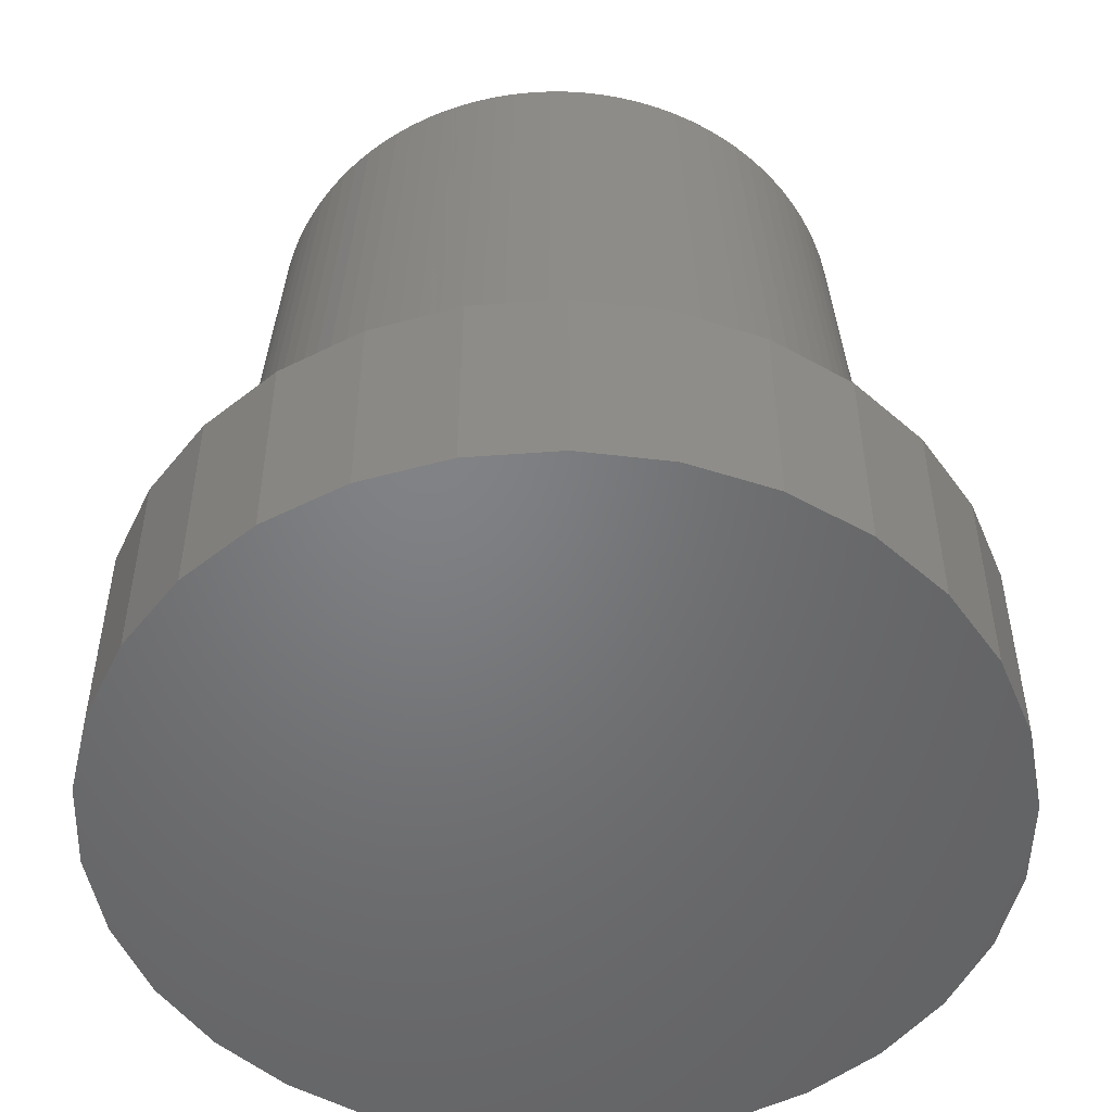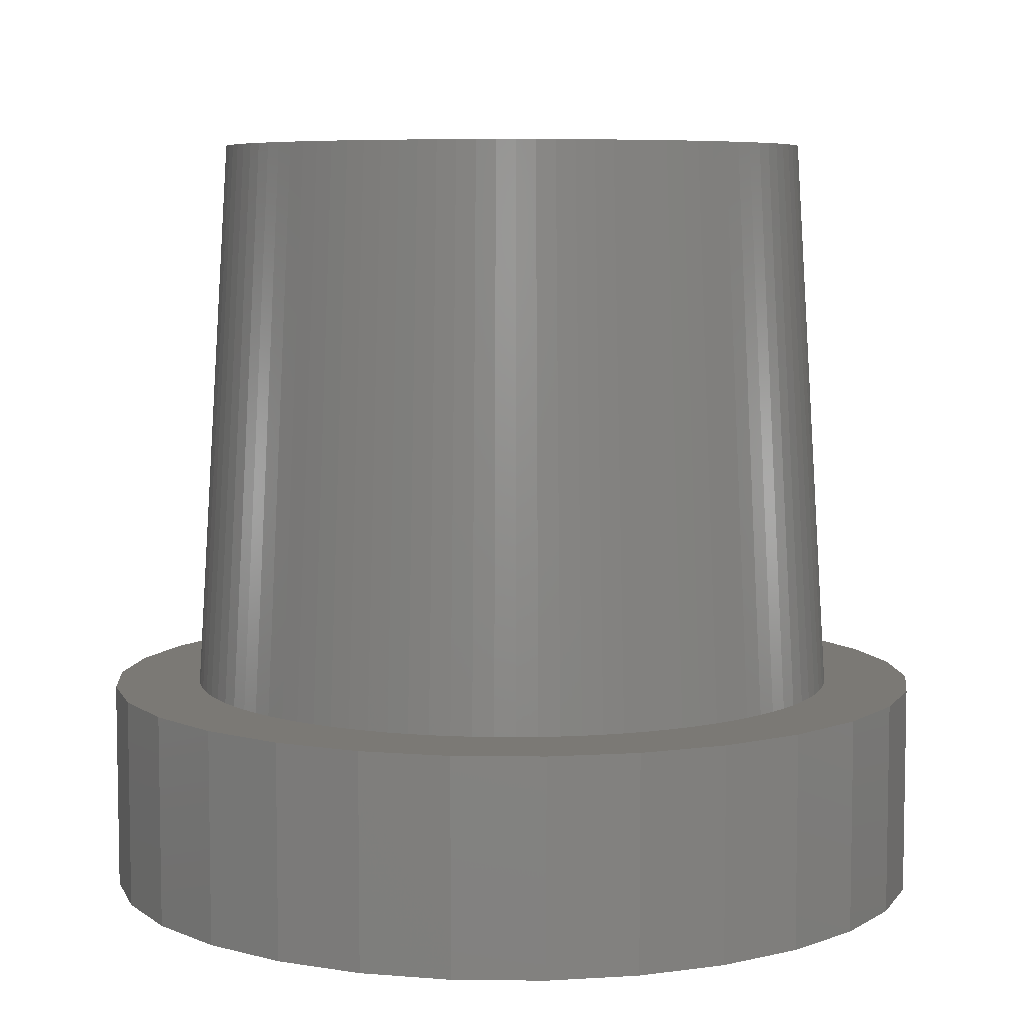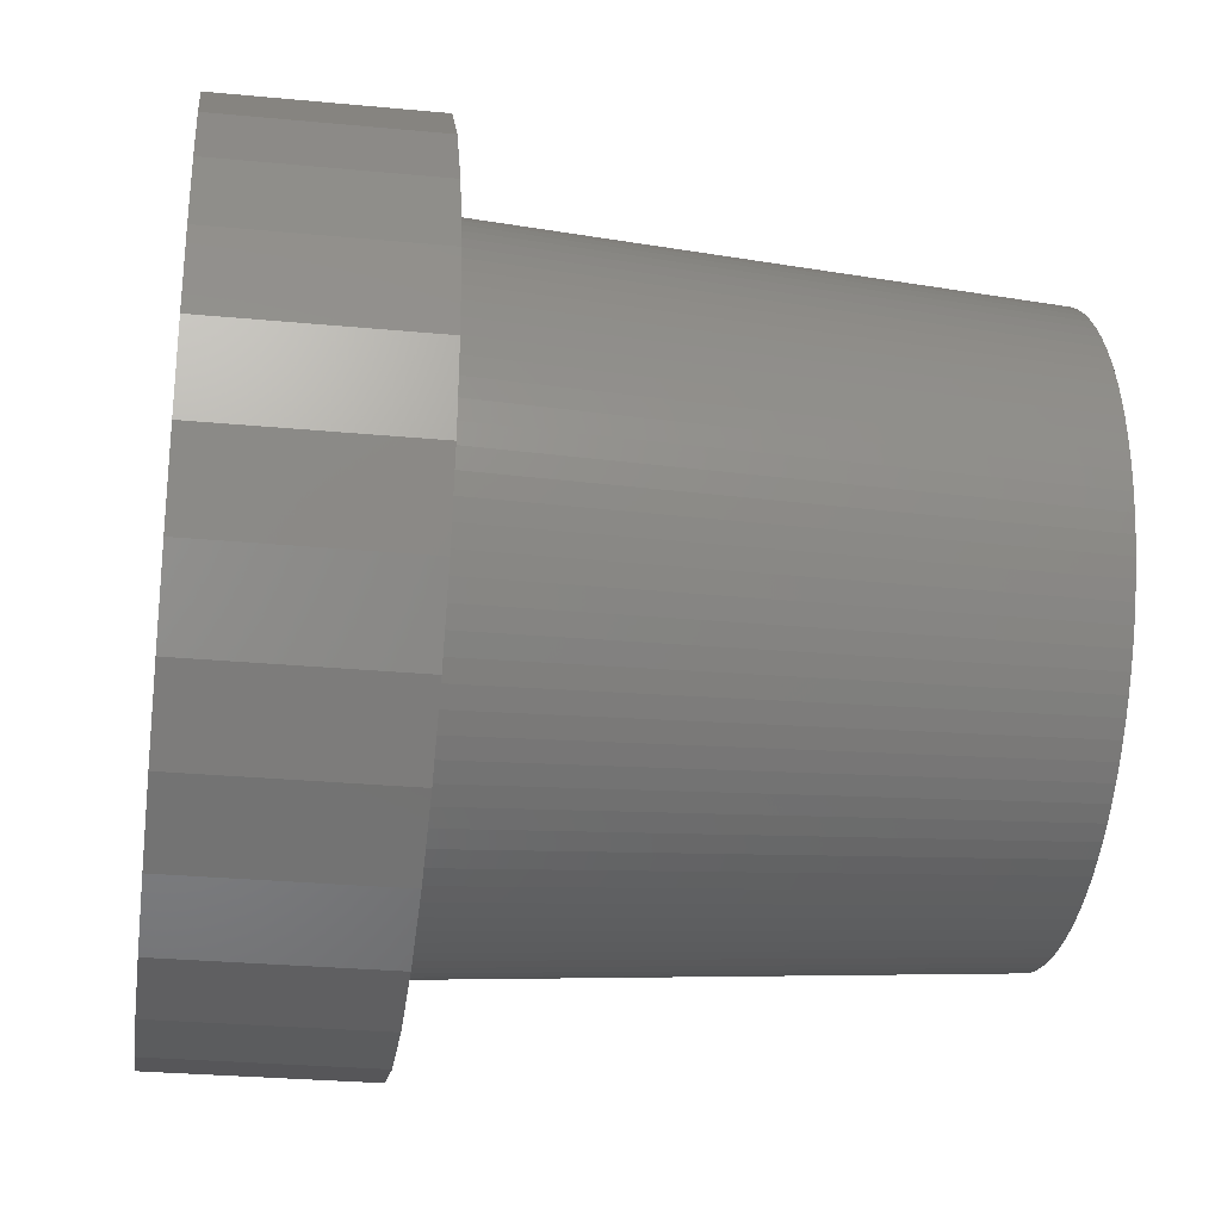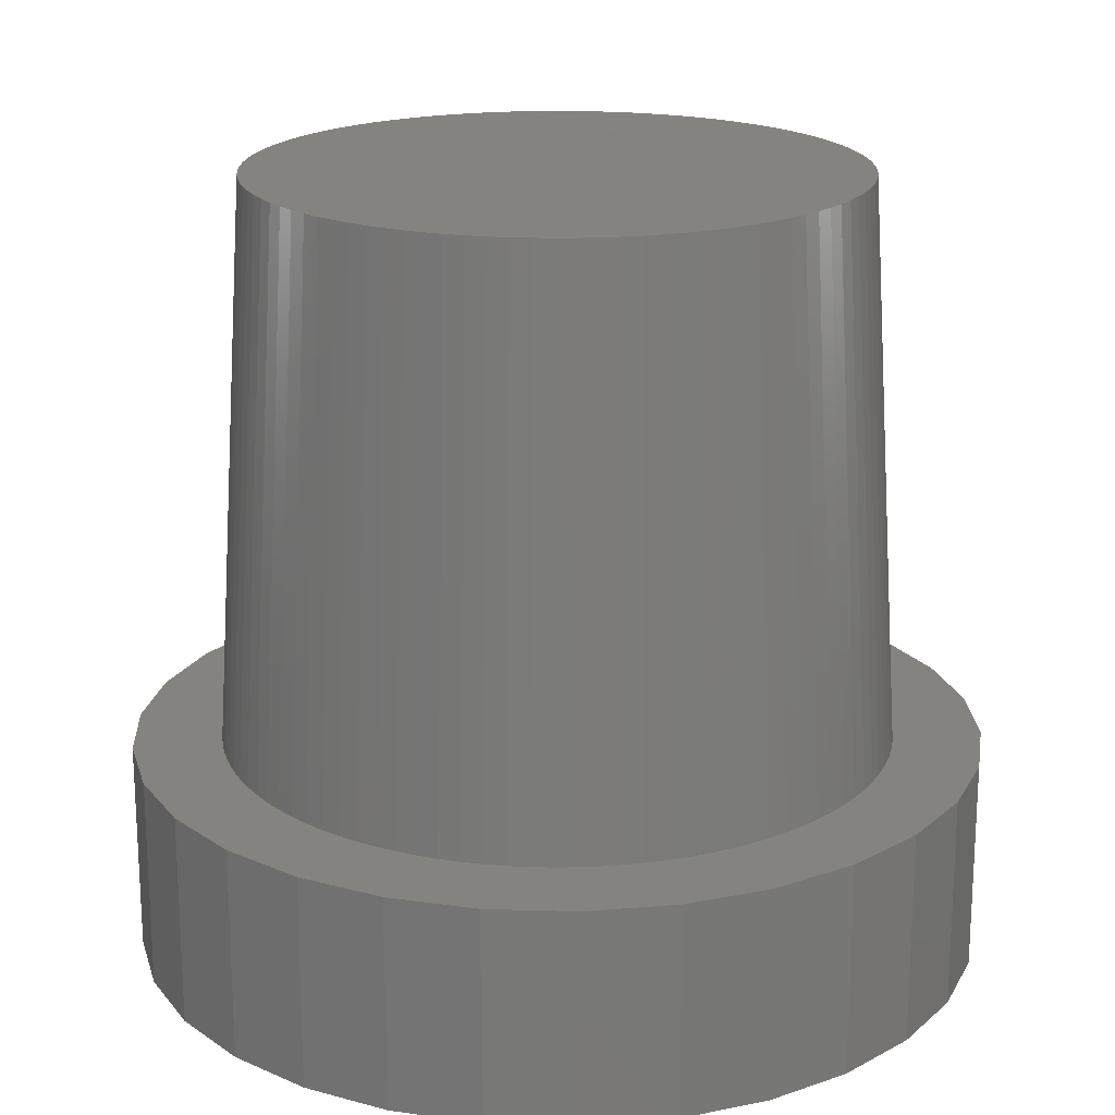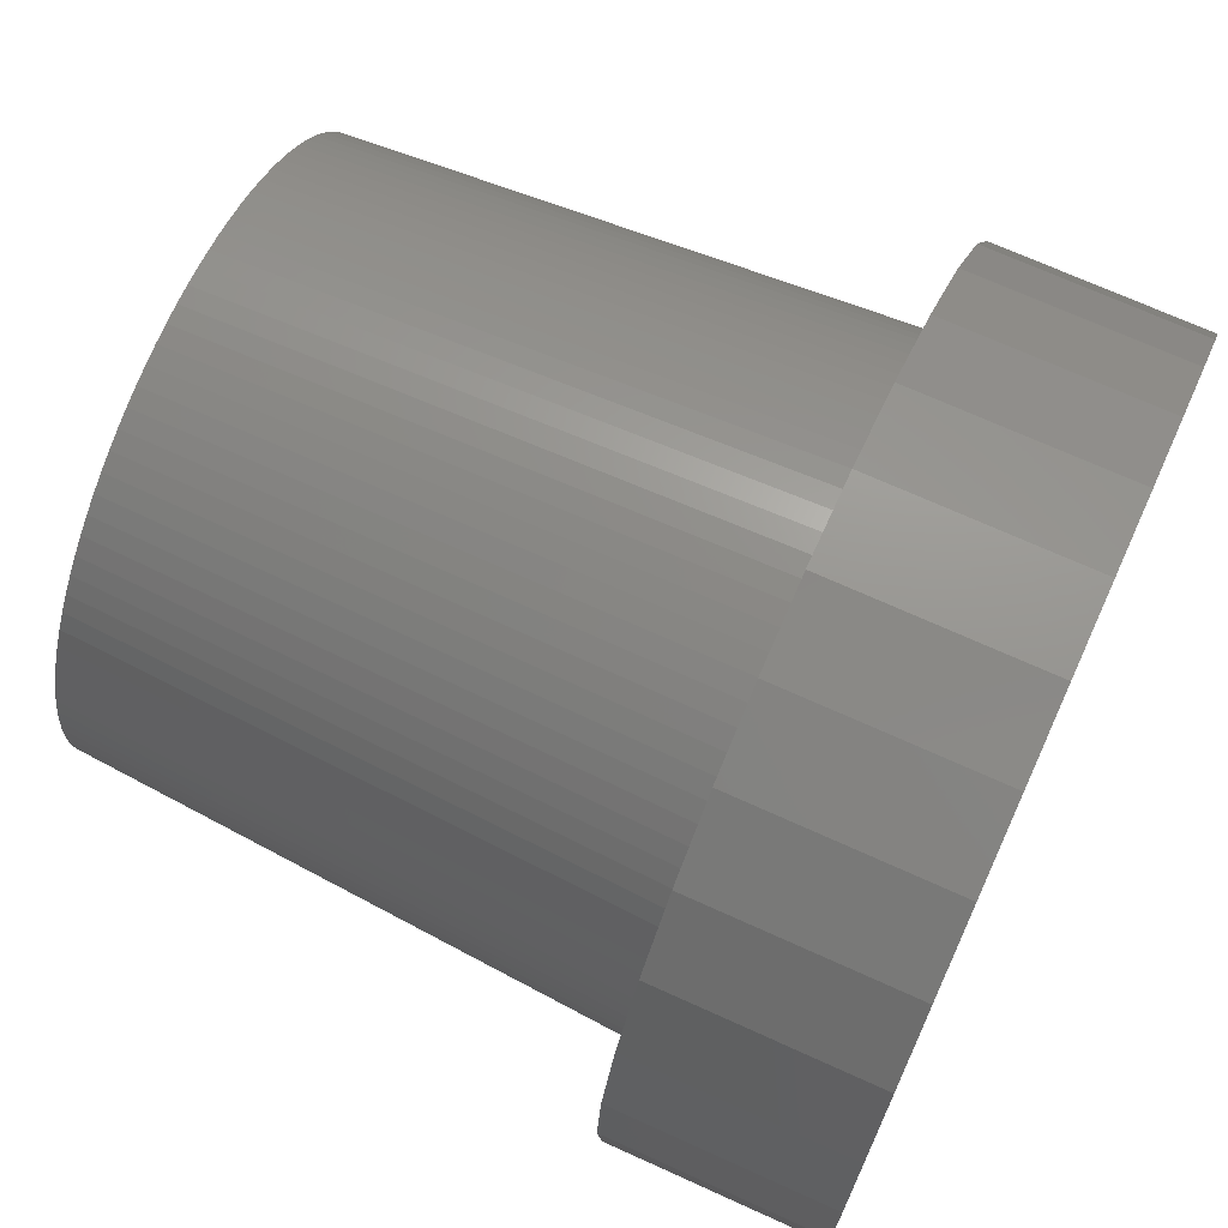
<metadata>
{"format":"stl","ext":"stl","renderer":"f3d","projection":"perspective","resolution":1024,"background":"white","views":[{"elev":-50.8,"azim":-103.4,"up":"+Z"},{"elev":6.7,"azim":-22.3,"up":"+Z"},{"elev":-28.1,"azim":-98.2,"up":"+Y"},{"elev":19.2,"azim":-20.9,"up":"+Z"},{"elev":70.6,"azim":114.4,"up":"+Y"}]}
</metadata>
<code>
# stl→obj: 260 verts, 516 faces
v 10.96 4.881 6
v 9.708 7.053 0
v 9.708 7.053 6
v 10.96 4.881 0
v -11.74 2.495 0
v -10.96 4.881 6
v -10.96 4.881 0
v -11.74 2.495 6
v 8.03 8.918 0
v 8.03 8.918 6
v 3.708 11.41 0
v 1.254 11.93 6
v 3.708 11.41 6
v 1.254 11.93 0
v 6 10.39 0
v 6 10.39 6
v -3.708 11.41 0
v -6 10.39 6
v -3.708 11.41 6
v -6 10.39 0
v 11.74 -2.495 6
v 12 0 0
v 12 0 6
v 11.74 -2.495 0
v 11.74 2.495 6
v 11.74 2.495 0
v -1.254 11.93 6
v -1.254 11.93 0
v -12 0 0
v -12 0 6
v -9.708 7.053 6
v -9.708 7.053 0
v -8.03 8.918 6
v -8.03 8.918 0
v 10.96 -4.881 6
v 10.96 -4.881 0
v -9.708 -7.053 0
v -10.96 -4.881 6
v -10.96 -4.881 0
v -9.708 -7.053 6
v 6 -10.39 0
v 8.03 -8.918 6
v 6 -10.39 6
v 8.03 -8.918 0
v 9.425 1.191 6
v 9.035 2.936 6
v 9.481 0.5965 6
v 8.325 4.577 6
v 9.5 0 6
v 9.425 -1.191 6
v 9.481 -0.5965 6
v 9.332 1.78 6
v 9.202 2.363 6
v 8.833 3.497 6
v 8.596 4.045 6
v 6.925 6.503 6
v 8.021 5.09 6
v 7.686 5.584 6
v 7.32 6.056 6
v 6.503 6.925 6
v 6.056 7.32 6
v 5.584 7.686 6
v 5.09 8.021 6
v 4.577 8.325 6
v 4.045 8.596 6
v 3.497 8.833 6
v 2.936 9.035 6
v 2.363 9.202 6
v 1.78 9.332 6
v 1.191 9.425 6
v 0.5965 9.481 6
v 0 9.5 6
v -0.5965 9.481 6
v -1.191 9.425 6
v -1.78 9.332 6
v -2.363 9.202 6
v -2.936 9.035 6
v -3.497 8.833 6
v -4.045 8.596 6
v -4.577 8.325 6
v -5.09 8.021 6
v -5.584 7.686 6
v -6.056 7.32 6
v -6.503 6.925 6
v -6.925 6.503 6
v -7.32 6.056 6
v -7.686 5.584 6
v -8.021 5.09 6
v -8.325 4.577 6
v -8.596 4.045 6
v -8.833 3.497 6
v -9.035 2.936 6
v -9.332 1.78 6
v -9.425 1.191 6
v -9.202 2.363 6
v 9.332 -1.78 6
v 9.202 -2.363 6
v 9.035 -2.936 6
v 8.833 -3.497 6
v 8.596 -4.045 6
v 8.325 -4.577 6
v 9.708 -7.053 6
v 8.021 -5.09 6
v 7.686 -5.584 6
v 7.32 -6.056 6
v 6.925 -6.503 6
v 6.503 -6.925 6
v 6.056 -7.32 6
v 5.584 -7.686 6
v 5.09 -8.021 6
v 4.577 -8.325 6
v 4.045 -8.596 6
v 3.708 -11.41 6
v 3.497 -8.833 6
v 2.936 -9.035 6
v 2.363 -9.202 6
v 1.78 -9.332 6
v 1.254 -11.93 6
v 1.191 -9.425 6
v 0.5965 -9.481 6
v 0 -9.5 6
v -1.254 -11.93 6
v -0.5965 -9.481 6
v -1.191 -9.425 6
v -1.78 -9.332 6
v -3.708 -11.41 6
v -2.363 -9.202 6
v -2.936 -9.035 6
v -3.497 -8.833 6
v -4.045 -8.596 6
v -6 -10.39 6
v -4.577 -8.325 6
v -5.09 -8.021 6
v -5.584 -7.686 6
v -8.03 -8.918 6
v -6.056 -7.32 6
v -6.503 -6.925 6
v -6.925 -6.503 6
v -7.32 -6.056 6
v -7.686 -5.584 6
v -8.021 -5.09 6
v -8.325 -4.577 6
v -8.596 -4.045 6
v -8.833 -3.497 6
v -9.035 -2.936 6
v -11.74 -2.495 6
v -9.202 -2.363 6
v -9.332 -1.78 6
v -9.425 -1.191 6
v -9.481 -0.5965 6
v -9.5 0 6
v -9.481 0.5965 6
v 9.708 -7.053 0
v -11.74 -2.495 0
v 1.254 -11.93 0
v 3.708 -11.41 0
v -3.708 -11.41 0
v -1.254 -11.93 0
v -6 -10.39 0
v -8.03 -8.918 0
v 8.5 0 22
v -8.5 0 22
v 8.084 2.627 22
v 8.233 2.114 22
v -1.065 -8.433 22
v -1.593 -8.349 22
v 7.903 3.129 22
v 3.129 7.903 22
v -3.129 7.903 22
v 3.129 -7.903 22
v 8.349 -1.593 22
v -5.819 6.196 22
v -8.084 2.627 22
v -8.233 2.114 22
v -6.196 -5.819 22
v -7.449 4.095 22
v -7.691 3.619 22
v 1.065 8.433 22
v 4.095 7.449 22
v 4.555 7.177 22
v 6.877 4.996 22
v 8.349 1.593 22
v 8.433 1.065 22
v 3.619 -7.691 22
v -6.196 5.819 22
v -8.349 1.593 22
v -8.483 -0.5337 22
v -7.903 -3.129 22
v -7.691 -3.619 22
v -7.903 3.129 22
v 8.483 0.5337 22
v 8.483 -0.5337 22
v 8.433 -1.065 22
v 8.233 -2.114 22
v 8.084 -2.627 22
v 7.903 -3.129 22
v 7.691 3.619 22
v 7.691 -3.619 22
v 7.449 4.095 22
v 7.449 -4.095 22
v 7.177 4.555 22
v 7.177 -4.555 22
v 6.877 -4.996 22
v 6.549 5.418 22
v 6.549 -5.418 22
v 6.196 5.819 22
v 6.196 -5.819 22
v 5.819 6.196 22
v 5.819 -6.196 22
v 5.418 6.549 22
v 5.418 -6.549 22
v 4.996 6.877 22
v 4.996 -6.877 22
v 4.555 -7.177 22
v 4.095 -7.449 22
v 3.619 7.691 22
v 2.627 8.084 22
v 2.627 -8.084 22
v 2.114 8.233 22
v 2.114 -8.233 22
v 1.593 8.349 22
v 1.593 -8.349 22
v 1.065 -8.433 22
v 0.5337 8.483 22
v 0.5337 -8.483 22
v 0 8.5 22
v 0 -8.5 22
v -0.5337 8.483 22
v -0.5337 -8.483 22
v -1.065 8.433 22
v -1.593 8.349 22
v -2.114 8.233 22
v -2.114 -8.233 22
v -2.627 8.084 22
v -2.627 -8.084 22
v -3.129 -7.903 22
v -3.619 7.691 22
v -3.619 -7.691 22
v -4.095 7.449 22
v -4.095 -7.449 22
v -4.555 7.177 22
v -4.555 -7.177 22
v -4.996 6.877 22
v -4.996 -6.877 22
v -5.418 6.549 22
v -5.418 -6.549 22
v -5.819 -6.196 22
v -6.549 5.418 22
v -6.549 -5.418 22
v -6.877 4.996 22
v -6.877 -4.996 22
v -7.177 4.555 22
v -7.177 -4.555 22
v -7.449 -4.095 22
v -8.084 -2.627 22
v -8.233 -2.114 22
v -8.349 -1.593 22
v -8.433 1.065 22
v -8.433 -1.065 22
v -8.483 0.5337 22
f 1 2 3
f 2 1 4
f 5 6 7
f 6 5 8
f 3 9 10
f 9 3 2
f 11 12 13
f 12 11 14
f 15 13 16
f 13 15 11
f 17 18 19
f 18 17 20
f 21 22 23
f 22 21 24
f 25 4 1
f 4 25 26
f 9 16 10
f 16 9 15
f 14 27 12
f 27 14 28
f 29 8 5
f 8 29 30
f 7 31 32
f 31 7 6
f 20 33 18
f 33 20 34
f 28 19 27
f 19 28 17
f 32 33 34
f 33 32 31
f 23 26 25
f 26 23 22
f 35 24 21
f 24 35 36
f 37 38 39
f 38 37 40
f 41 42 43
f 42 41 44
f 45 23 25
f 46 25 1
f 23 45 47
f 48 1 3
f 23 47 49
f 23 50 21
f 50 23 51
f 51 23 49
f 25 52 45
f 25 53 52
f 25 46 53
f 1 54 46
f 1 55 54
f 1 48 55
f 56 3 10
f 3 57 48
f 3 58 57
f 3 59 58
f 3 56 59
f 10 60 56
f 10 61 60
f 62 10 16
f 10 62 61
f 16 63 62
f 16 64 63
f 16 65 64
f 13 65 16
f 13 66 65
f 13 67 66
f 13 68 67
f 13 69 68
f 12 69 13
f 12 70 69
f 12 71 70
f 12 72 71
f 27 72 12
f 72 27 73
f 73 27 74
f 27 75 74
f 19 75 27
f 75 19 76
f 76 19 77
f 77 19 78
f 19 79 78
f 18 79 19
f 79 18 80
f 80 18 81
f 81 18 82
f 33 82 18
f 82 33 83
f 83 33 84
f 84 33 85
f 31 85 33
f 85 31 86
f 86 31 87
f 87 31 88
f 88 31 89
f 6 89 31
f 89 6 90
f 90 6 91
f 91 6 92
f 93 8 94
f 95 8 93
f 92 8 95
f 8 92 6
f 96 21 50
f 97 21 96
f 98 21 97
f 21 98 35
f 99 35 98
f 100 35 99
f 101 35 100
f 35 101 102
f 103 102 101
f 104 102 103
f 105 102 104
f 106 102 105
f 102 106 42
f 107 42 106
f 108 42 107
f 109 42 108
f 42 109 43
f 110 43 109
f 111 43 110
f 112 43 111
f 112 113 43
f 114 113 112
f 115 113 114
f 116 113 115
f 117 113 116
f 117 118 113
f 119 118 117
f 120 118 119
f 121 118 120
f 122 121 123
f 122 123 124
f 121 122 118
f 125 122 124
f 126 125 127
f 126 127 128
f 126 128 129
f 125 126 122
f 130 126 129
f 131 130 132
f 131 132 133
f 131 133 134
f 130 131 126
f 135 134 136
f 135 136 137
f 135 137 138
f 40 138 139
f 40 139 140
f 40 140 141
f 134 135 131
f 40 141 142
f 38 142 143
f 38 143 144
f 38 144 145
f 146 145 147
f 146 147 148
f 138 40 135
f 146 148 149
f 30 149 150
f 30 150 151
f 30 94 8
f 94 30 152
f 142 38 40
f 152 30 151
f 145 146 38
f 149 30 146
f 102 36 35
f 36 102 153
f 154 30 29
f 30 154 146
f 155 113 118
f 113 155 156
f 156 43 113
f 43 156 41
f 157 122 126
f 122 157 158
f 158 118 122
f 118 158 155
f 24 26 22
f 36 26 24
f 36 4 26
f 153 4 36
f 153 2 4
f 44 2 153
f 44 9 2
f 41 9 44
f 41 15 9
f 156 15 41
f 156 11 15
f 155 11 156
f 155 14 11
f 158 14 155
f 158 28 14
f 157 28 158
f 157 17 28
f 159 17 157
f 159 20 17
f 160 20 159
f 160 34 20
f 37 34 160
f 37 32 34
f 39 32 37
f 39 7 32
f 154 7 39
f 154 5 7
f 5 154 29
f 39 146 154
f 146 39 38
f 160 40 37
f 40 160 135
f 42 153 102
f 153 42 44
f 159 126 131
f 126 159 157
f 160 131 135
f 131 160 159
f 47 161 49
f 162 151 150
f 53 163 164
f 165 166 124
f 54 167 46
f 66 168 65
f 77 78 169
f 112 170 114
f 96 171 97
f 83 84 172
f 173 95 174
f 175 139 138
f 176 90 177
f 166 127 125
f 70 71 178
f 63 179 180
f 78 79 169
f 59 181 58
f 45 182 183
f 184 170 112
f 85 172 84
f 172 85 185
f 93 94 186
f 162 150 187
f 188 143 189
f 90 91 190
f 191 192 161
f 183 192 191
f 183 193 192
f 182 193 183
f 182 171 193
f 164 171 182
f 164 194 171
f 163 194 164
f 163 195 194
f 167 195 163
f 167 196 195
f 197 196 167
f 197 198 196
f 199 198 197
f 199 200 198
f 201 200 199
f 201 202 200
f 181 202 201
f 181 203 202
f 204 203 181
f 204 205 203
f 206 205 204
f 206 207 205
f 208 207 206
f 208 209 207
f 210 209 208
f 210 211 209
f 212 211 210
f 212 213 211
f 180 213 212
f 180 214 213
f 179 214 180
f 179 215 214
f 216 215 179
f 216 184 215
f 168 184 216
f 168 170 184
f 217 170 168
f 217 218 170
f 219 218 217
f 219 220 218
f 221 220 219
f 221 222 220
f 178 222 221
f 178 223 222
f 224 223 178
f 224 225 223
f 226 225 224
f 226 227 225
f 228 227 226
f 228 229 227
f 230 229 228
f 230 165 229
f 231 165 230
f 231 166 165
f 232 166 231
f 232 233 166
f 234 233 232
f 234 235 233
f 169 235 234
f 169 236 235
f 237 236 169
f 237 238 236
f 239 238 237
f 239 240 238
f 241 240 239
f 241 242 240
f 243 242 241
f 243 244 242
f 245 244 243
f 245 246 244
f 172 246 245
f 172 247 246
f 185 247 172
f 185 175 247
f 248 175 185
f 248 249 175
f 250 249 248
f 250 251 249
f 252 251 250
f 252 253 251
f 176 253 252
f 176 254 253
f 177 254 176
f 177 189 254
f 190 189 177
f 190 188 189
f 173 188 190
f 173 255 188
f 174 255 173
f 174 256 255
f 186 256 174
f 186 257 256
f 258 257 186
f 258 259 257
f 260 259 258
f 260 187 259
f 187 260 162
f 86 87 250
f 80 81 239
f 231 76 232
f 71 224 178
f 72 226 71
f 72 73 226
f 75 76 231
f 226 73 228
f 48 199 55
f 59 204 181
f 208 56 60
f 56 208 206
f 46 167 163
f 57 199 48
f 53 182 52
f 196 198 100
f 209 106 207
f 106 209 107
f 240 132 130
f 116 222 117
f 110 215 111
f 49 161 51
f 50 171 96
f 193 171 50
f 85 86 185
f 81 82 241
f 152 151 162
f 256 147 255
f 253 141 140
f 177 90 190
f 95 93 186
f 94 152 258
f 258 152 260
f 260 152 162
f 248 86 250
f 88 89 176
f 89 90 176
f 244 136 134
f 67 217 168
f 69 221 68
f 67 68 217
f 66 67 168
f 79 80 239
f 169 79 237
f 79 239 237
f 70 178 221
f 69 70 221
f 71 226 224
f 76 234 232
f 74 231 230
f 73 74 230
f 62 212 61
f 64 65 179
f 64 179 63
f 65 216 179
f 65 168 216
f 55 167 54
f 46 163 53
f 55 199 197
f 57 201 199
f 53 164 182
f 47 183 191
f 45 183 47
f 52 182 45
f 99 196 100
f 100 200 101
f 202 203 104
f 211 213 108
f 105 207 106
f 165 124 123
f 238 130 236
f 227 121 120
f 220 222 116
f 218 220 116
f 170 115 114
f 171 194 97
f 82 83 243
f 241 82 243
f 243 83 245
f 245 83 172
f 239 81 241
f 188 145 144
f 257 147 256
f 254 141 253
f 91 92 190
f 174 95 186
f 185 86 248
f 87 88 252
f 252 88 176
f 240 133 132
f 247 137 136
f 138 247 175
f 247 138 137
f 68 221 219
f 76 77 234
f 77 169 234
f 73 230 228
f 74 75 231
f 59 206 204
f 56 206 59
f 61 208 60
f 61 210 208
f 61 212 210
f 63 180 62
f 55 197 167
f 58 201 57
f 58 181 201
f 47 191 161
f 98 196 99
f 198 200 100
f 103 202 104
f 215 184 112
f 215 112 111
f 109 214 110
f 209 211 108
f 107 209 108
f 104 203 105
f 242 133 240
f 166 125 124
f 236 130 129
f 235 128 127
f 238 240 130
f 223 120 119
f 225 227 120
f 223 225 120
f 222 223 119
f 222 119 117
f 218 116 115
f 170 218 115
f 51 193 50
f 192 193 51
f 195 196 98
f 97 195 98
f 189 143 254
f 259 149 257
f 255 145 188
f 255 147 145
f 188 144 143
f 187 150 259
f 259 150 149
f 257 149 148
f 257 148 147
f 251 139 249
f 249 139 175
f 251 140 139
f 253 140 251
f 190 92 173
f 92 95 173
f 186 94 258
f 250 87 252
f 247 136 246
f 68 219 217
f 62 180 212
f 101 200 103
f 200 202 103
f 108 213 109
f 213 214 109
f 214 215 110
f 205 207 105
f 203 205 105
f 244 134 242
f 242 134 133
f 235 236 128
f 236 129 128
f 233 235 127
f 233 127 166
f 227 123 121
f 229 165 123
f 161 192 51
f 194 195 97
f 254 142 141
f 246 136 244
f 229 123 227
f 254 143 142

</code>
